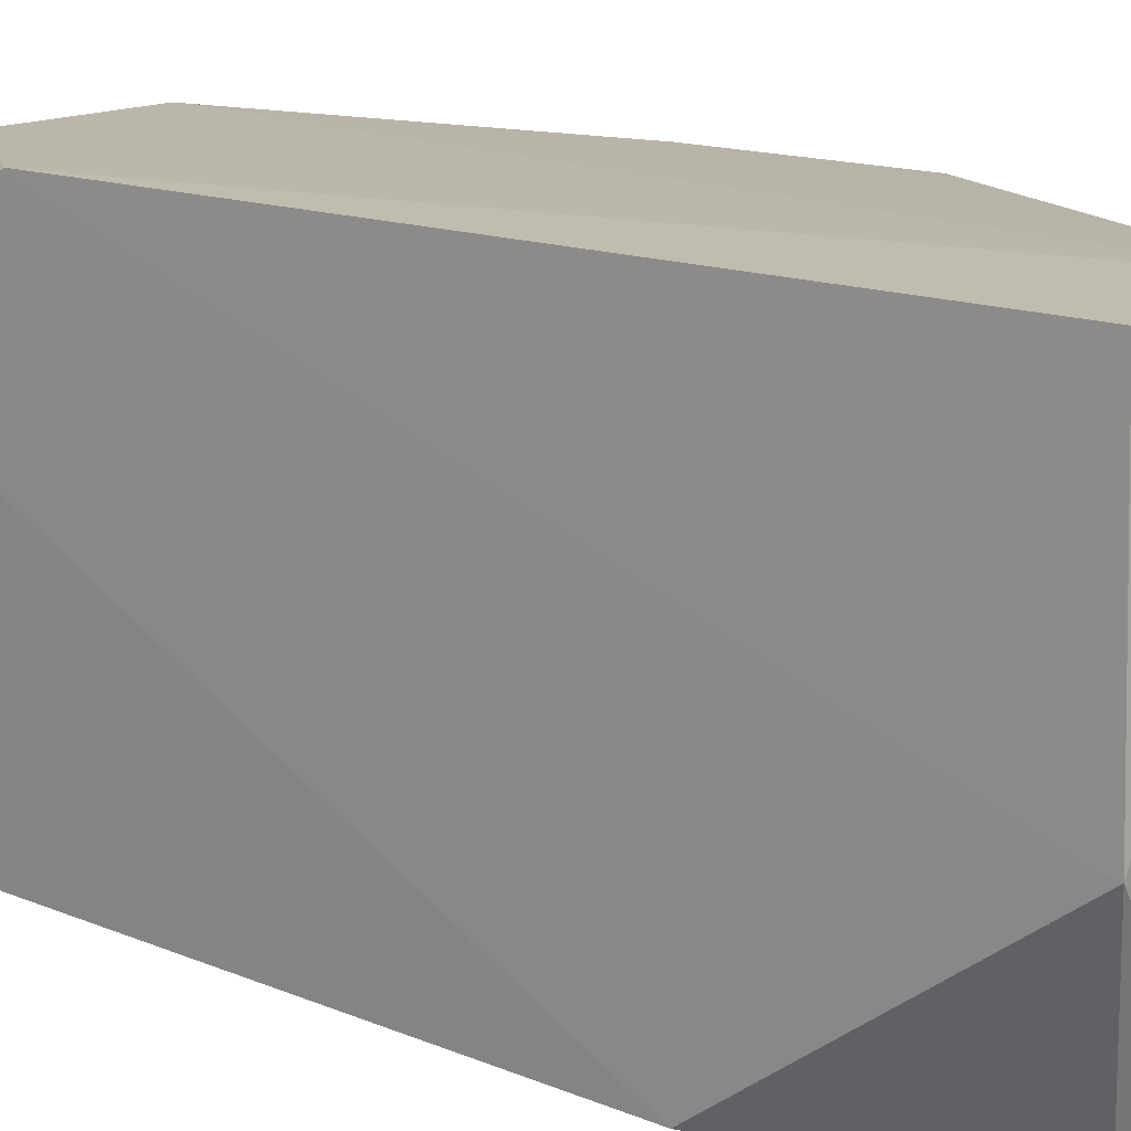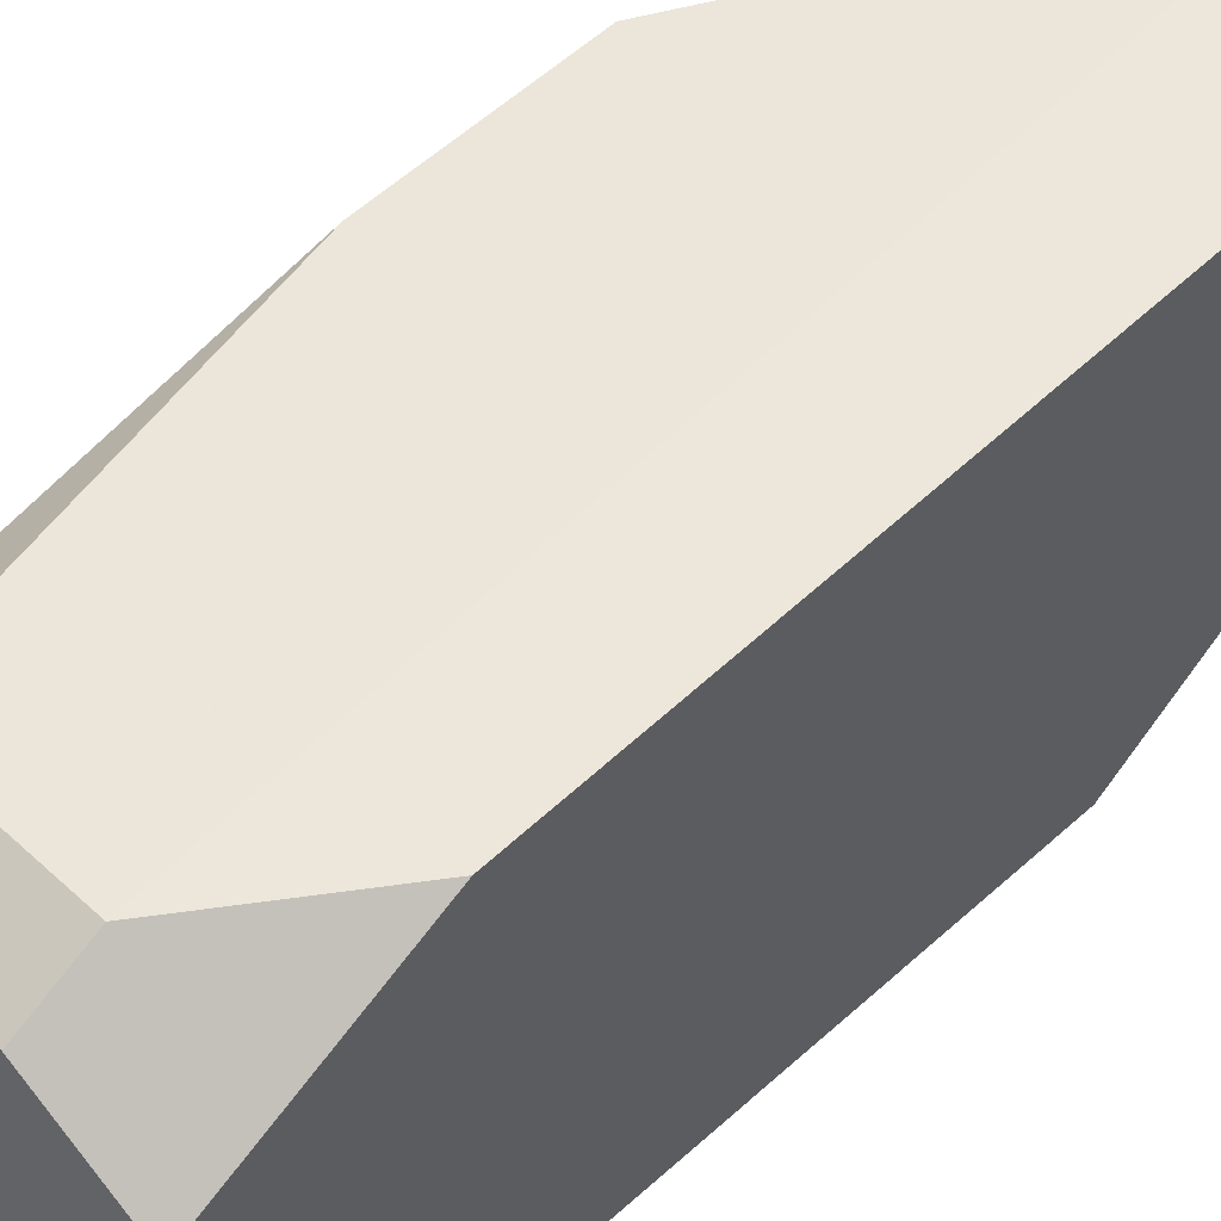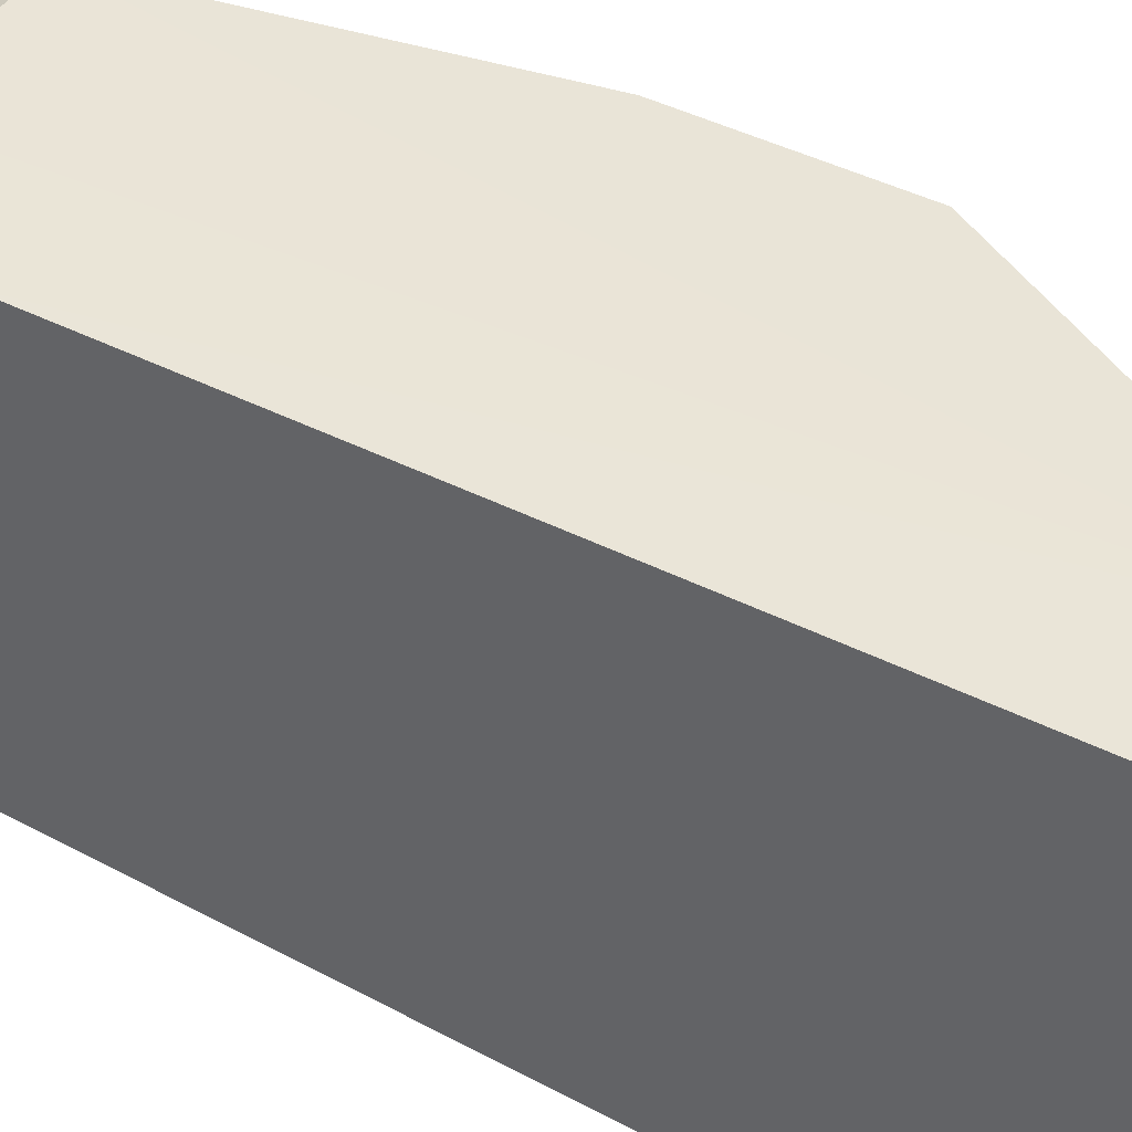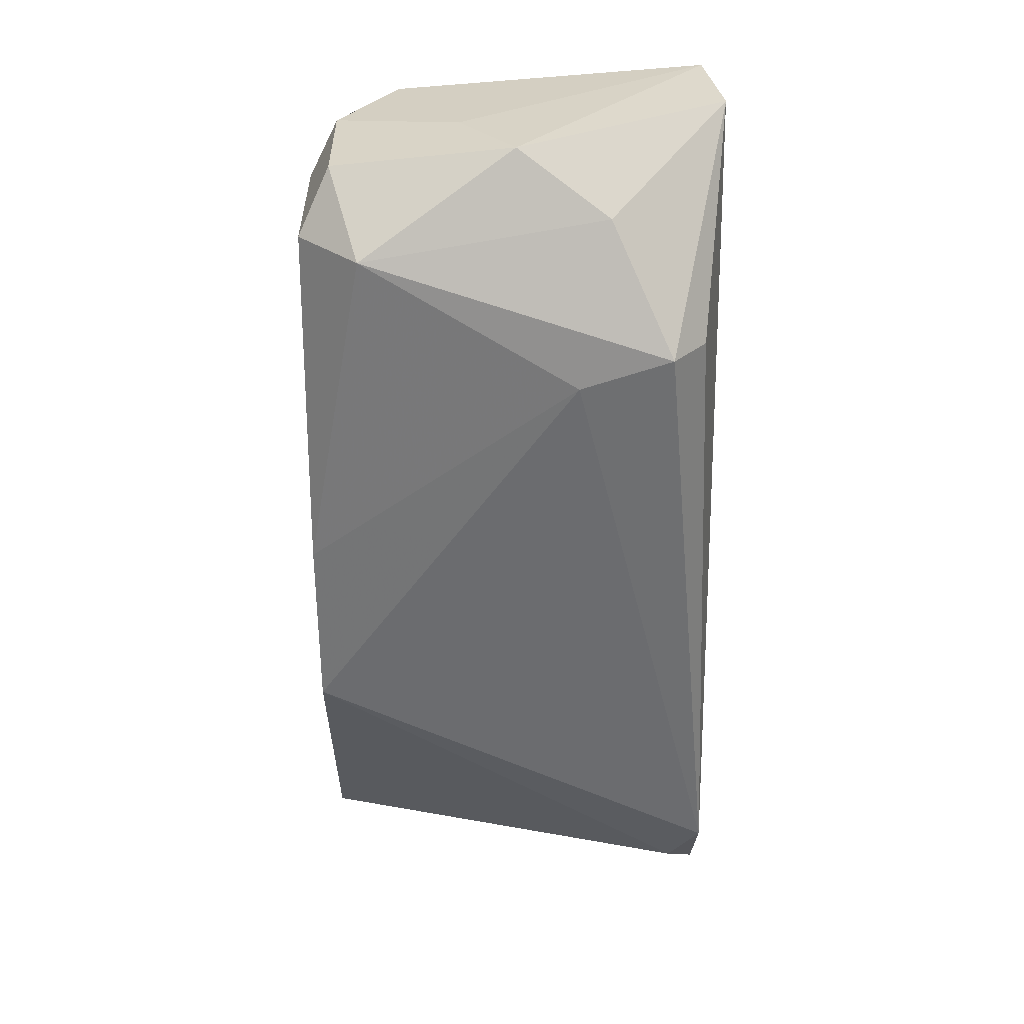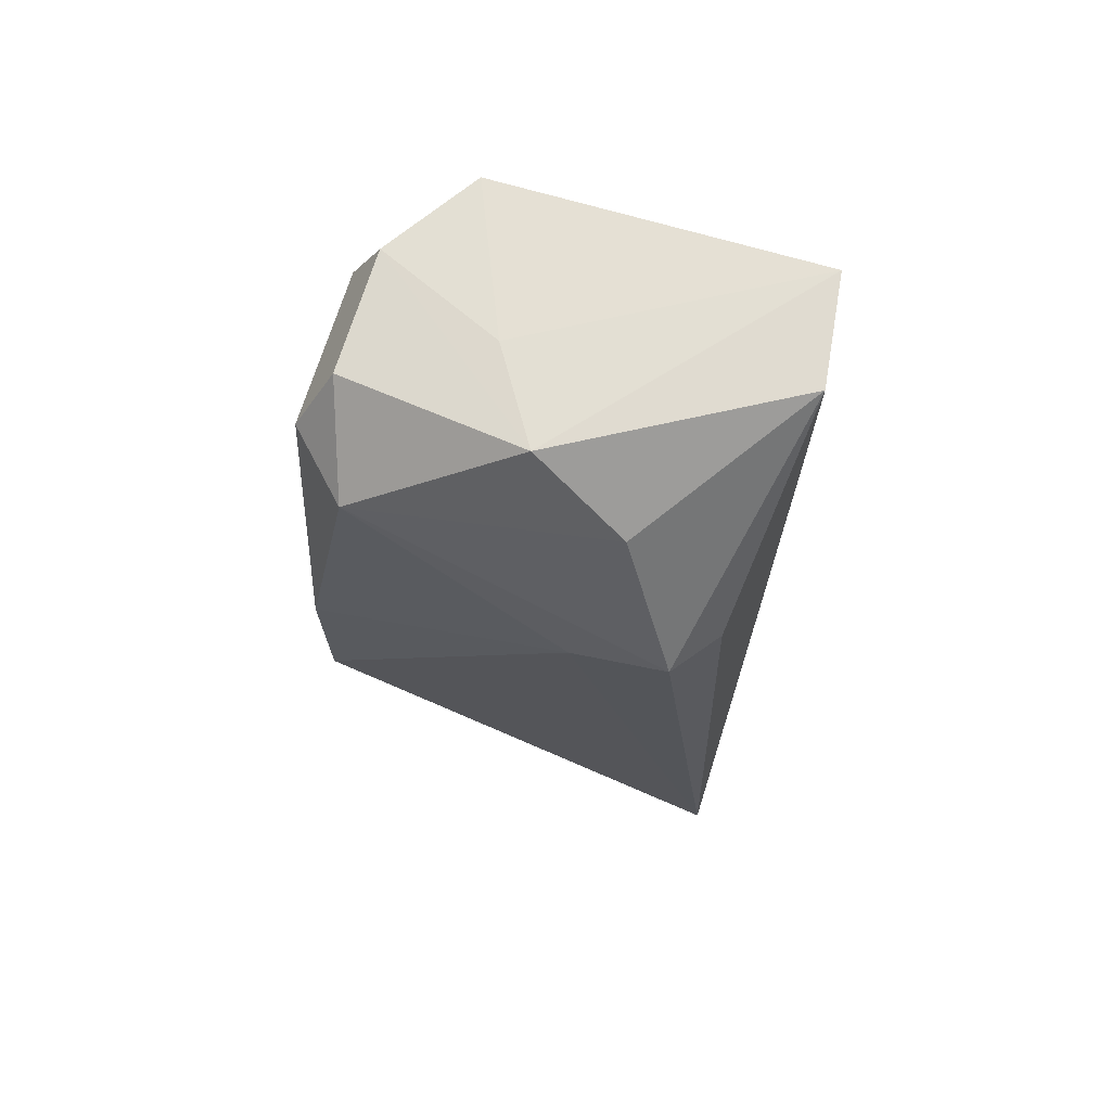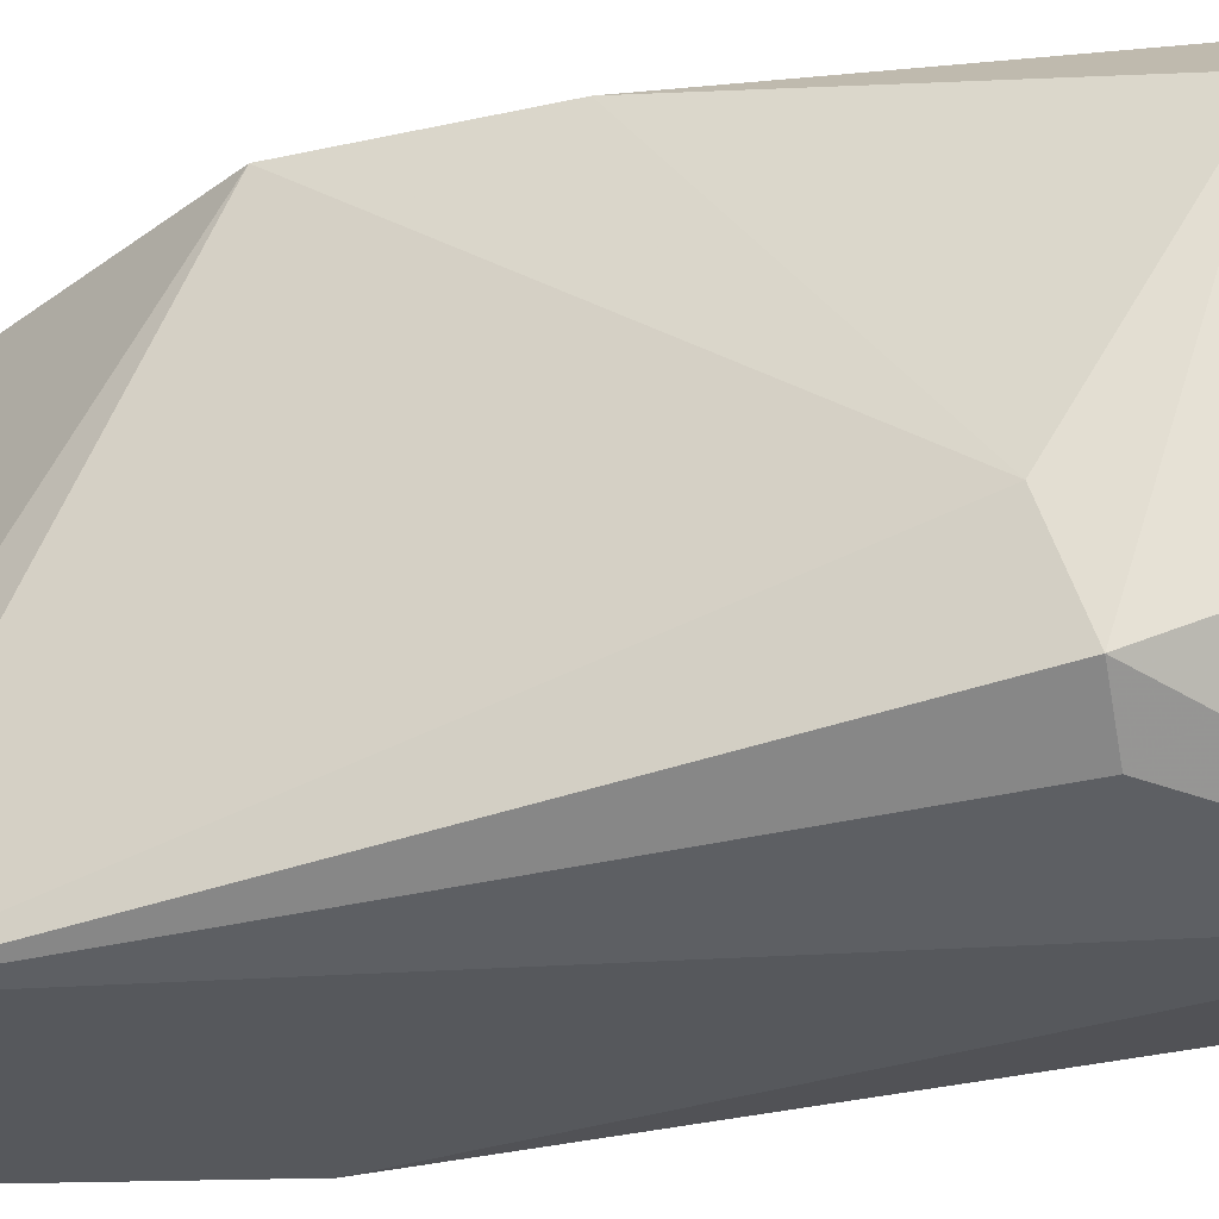
<metadata>
{"format":"obj","ext":"obj","renderer":"f3d","projection":"perspective","resolution":1024,"background":"white","views":[{"elev":14.3,"azim":130.0,"up":"+Y"},{"elev":53.1,"azim":44.5,"up":"+Y"},{"elev":44.2,"azim":120.5,"up":"+Y"},{"elev":32.9,"azim":-90.6,"up":"+Z"},{"elev":70.5,"azim":-72.9,"up":"+Z"},{"elev":-28.2,"azim":-71.3,"up":"+Y"}]}
</metadata>
<code>
v -0.8265 -0.4177 0.9744
v -0.9204 -0.6981 0.03185
v -0.7935 -0.6981 0.03185
v -0.792 -0.2469 0.01712
v -0.6782 -0.6832 0.9829
v -1.016 -0.6345 0.7937
v -0.9839 -0.2536 0.3493
v -0.6665 -0.2536 0.7619
v -0.6634 -0.5081 0.02337
v -0.9204 -0.2536 0.8889
v -0.6665 -0.2536 0.03185
v -0.9839 -0.6981 0.1271
v -0.6665 -0.6981 0.2859
v -0.7935 -0.6981 0.9842
v -0.6665 -0.3489 0.9524
v -0.9839 -0.3171 0.8889
v -0.9204 -0.4758 0.9842
v -0.7617 -0.2854 0.9524
v -0.9665 -0.6711 0.7888
v -0.9521 -0.6663 0.06364
v -1.016 -0.5393 0.7619
v -0.73 -0.6981 0.06364
v -0.8887 -0.2854 0.9524
v -0.9839 -0.2536 0.5397
v -0.9521 -0.5711 0.9207
v -0.7617 -0.2536 0.8889
f 10 18 26
f 3 2 9
f 2 4 9
f 4 8 11
f 9 4 11
f 8 9 11
f 2 3 12
f 12 3 13
f 12 13 14
f 13 5 14
f 1 5 15
f 9 8 15
f 5 13 15
f 13 9 15
f 5 1 17
f 14 5 17
f 1 15 18
f 15 8 18
f 17 1 18
f 6 12 19
f 12 14 19
f 14 6 19
f 4 2 20
f 7 4 20
f 2 12 20
f 12 7 20
f 12 6 21
f 7 12 21
f 6 16 21
f 3 9 22
f 13 3 22
f 9 13 22
f 10 16 23
f 16 17 23
f 18 10 23
f 17 18 23
f 4 7 24
f 10 4 24
f 16 10 24
f 7 21 24
f 21 16 24
f 6 14 25
f 16 6 25
f 14 17 25
f 17 16 25
f 8 4 26
f 4 10 26
f 18 8 26

</code>
